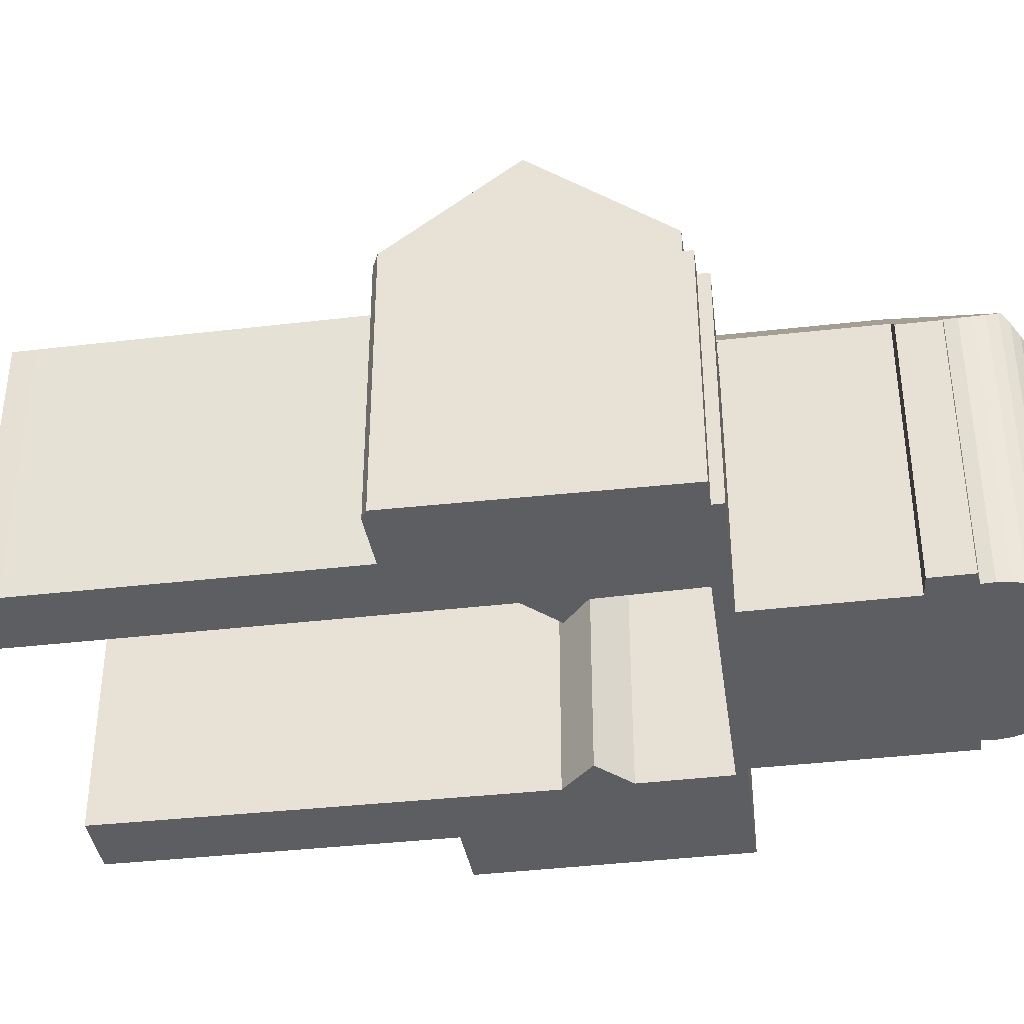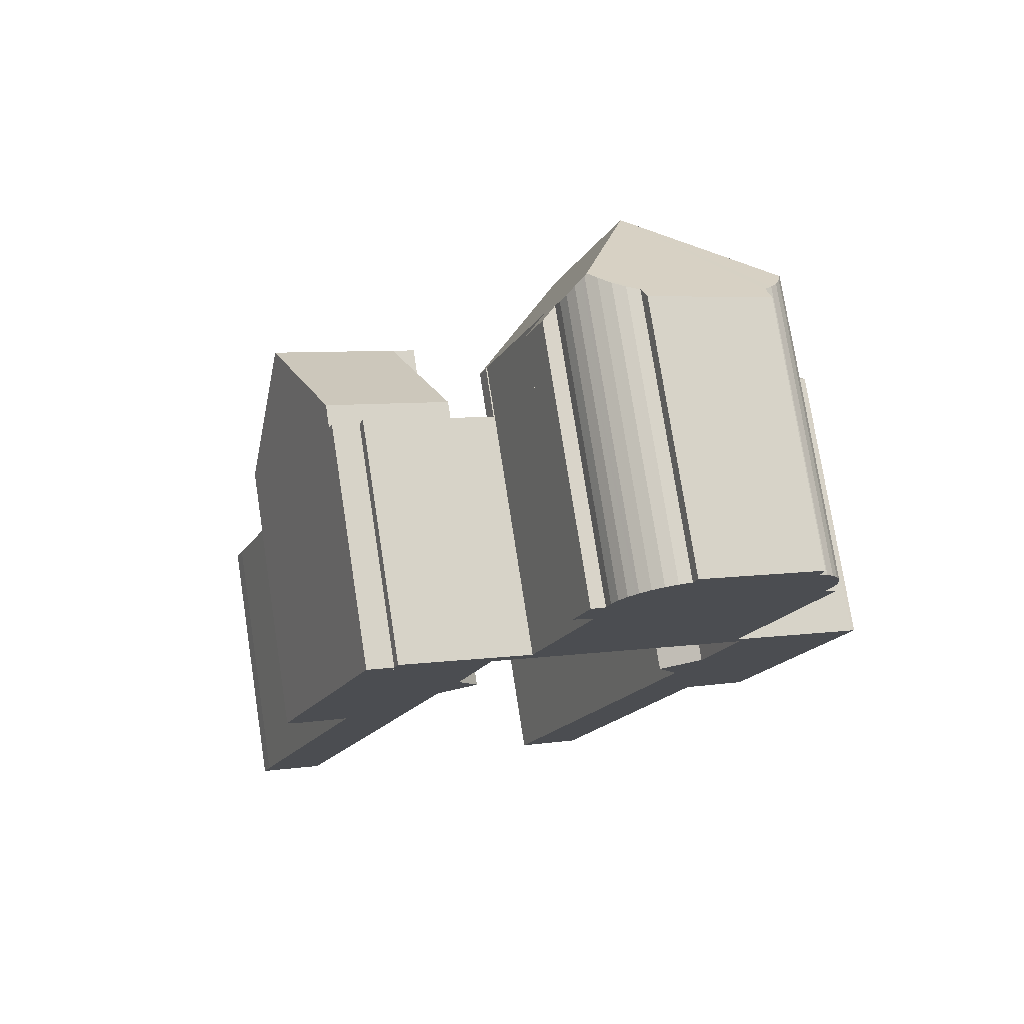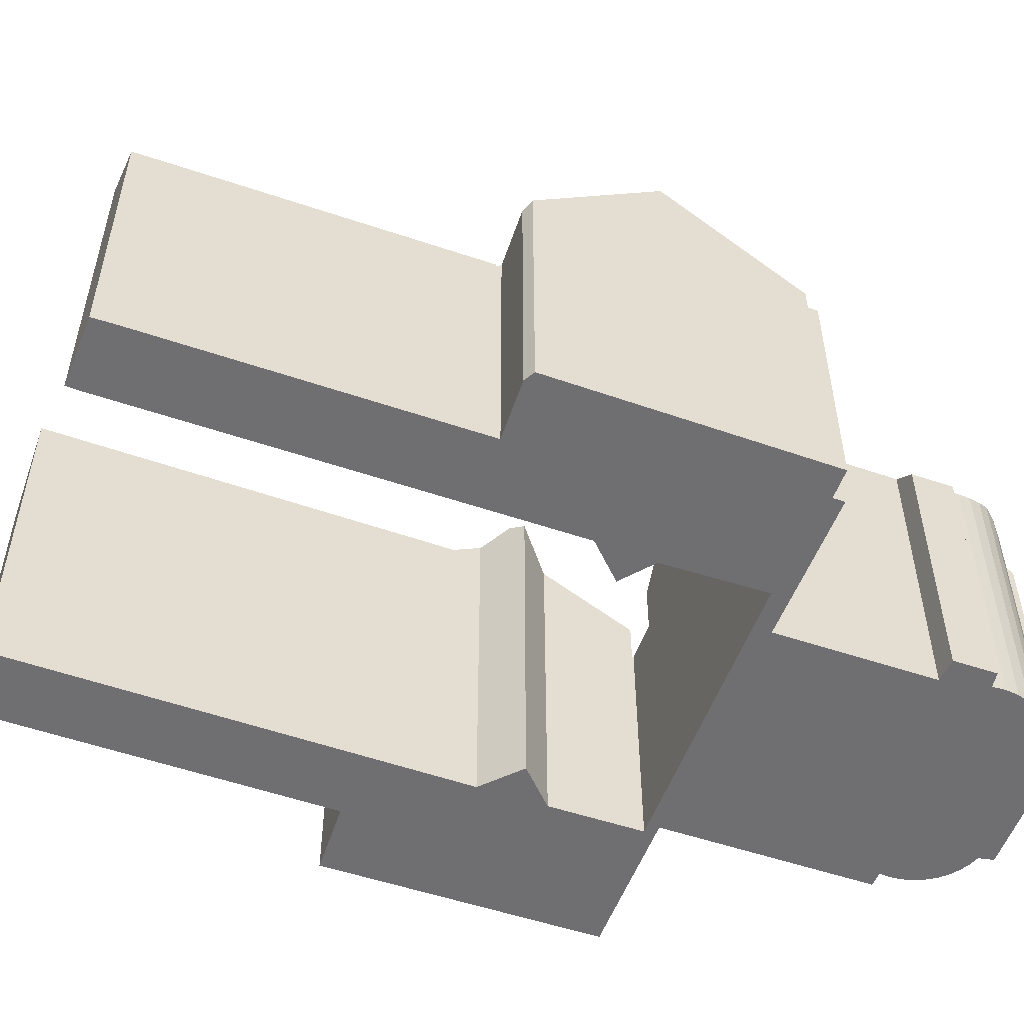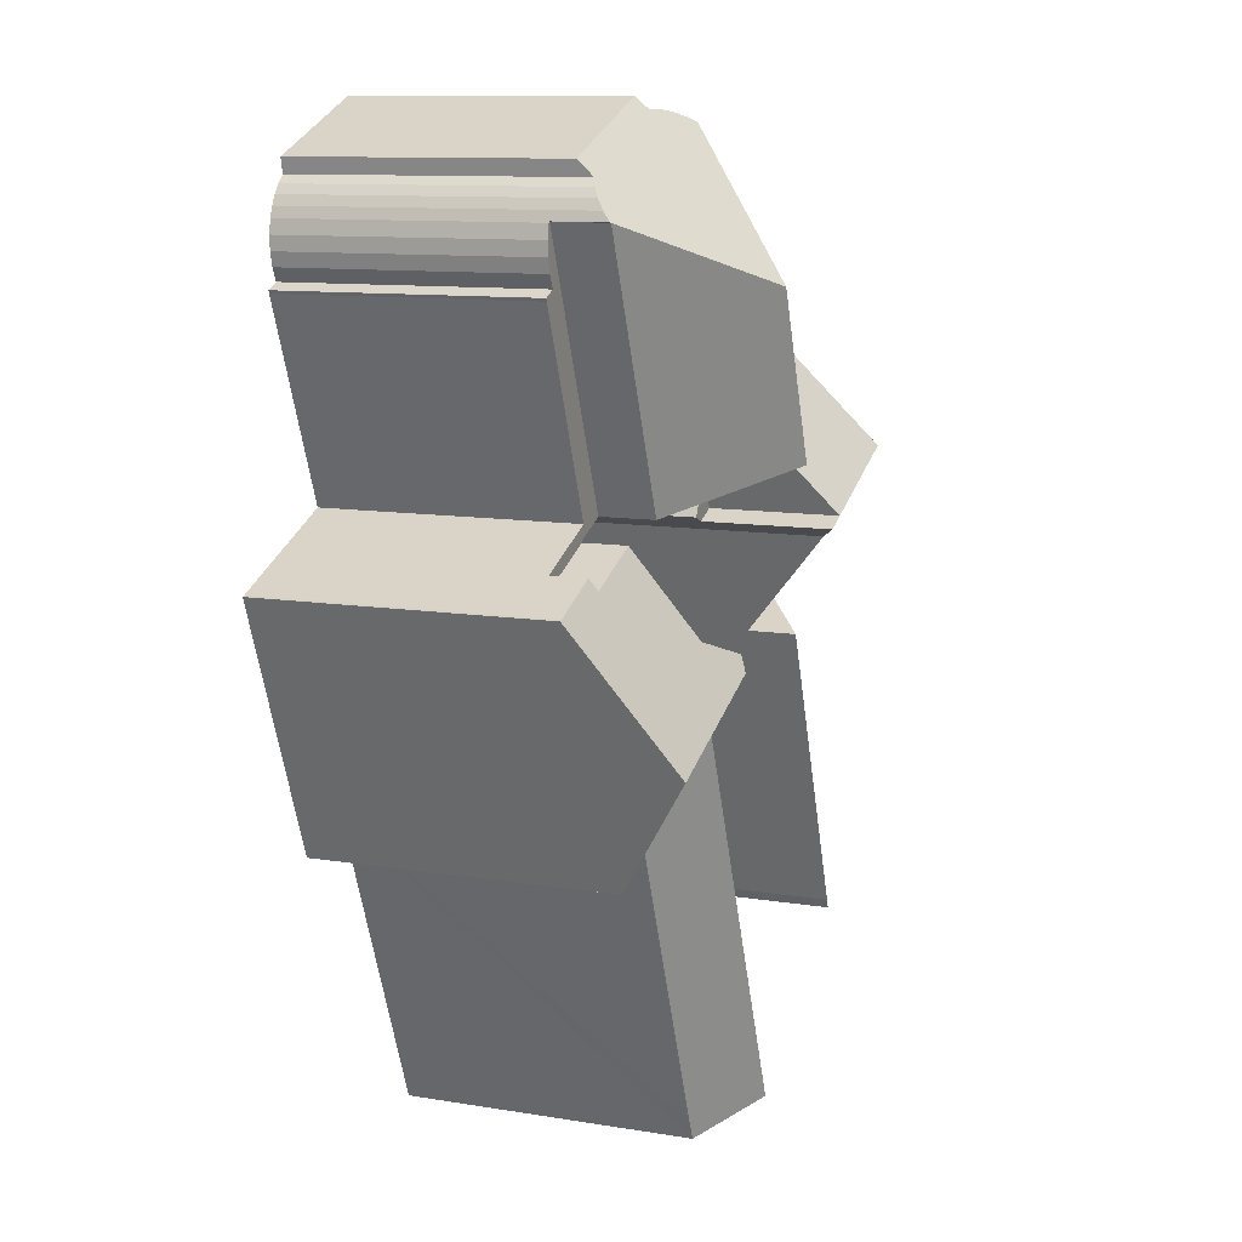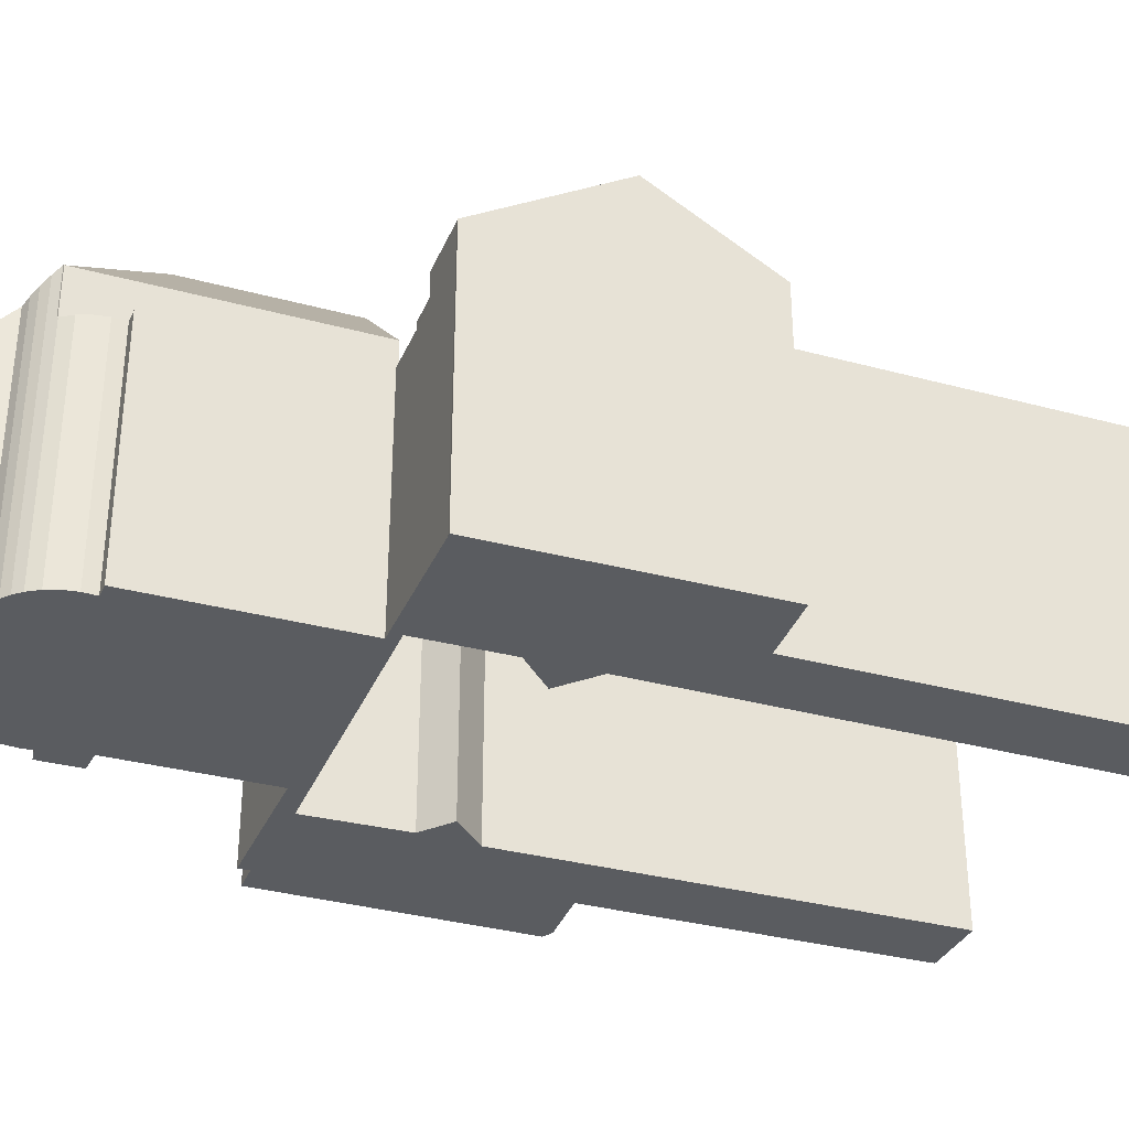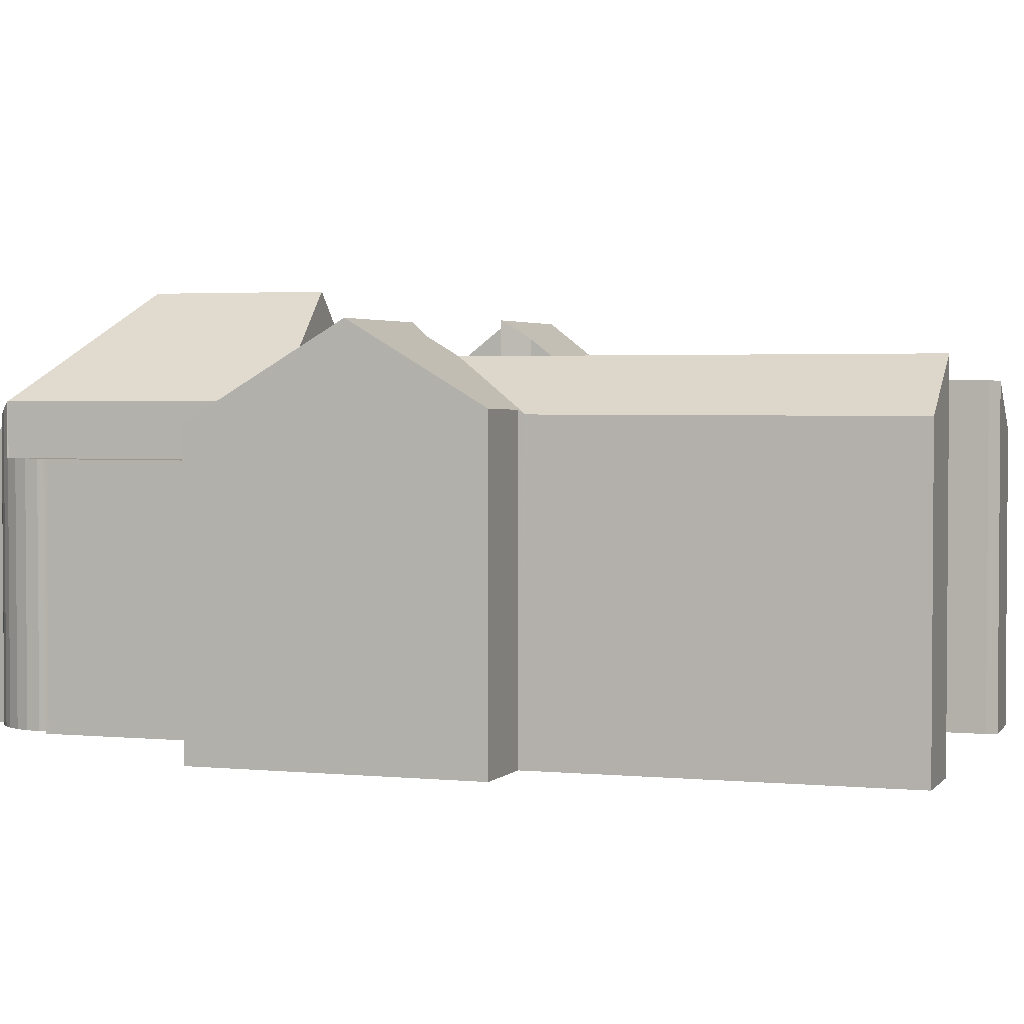
<metadata>
{"format":"obj","ext":"obj","renderer":"f3d","projection":"perspective","resolution":1024,"background":"white","views":[{"elev":-38.7,"azim":-59.8,"up":"+Y"},{"elev":76.1,"azim":-8.8,"up":"+Z"},{"elev":-54.7,"azim":-87.9,"up":"+Y"},{"elev":11.2,"azim":111.6,"up":"+Z"},{"elev":-34.0,"azim":91.9,"up":"+Y"},{"elev":2.7,"azim":130.7,"up":"+Y"}]}
</metadata>
<code>
v  10.01 15.08 35.73
v  11.05 15.08 34.68
v  9.784 15.08 35.2
v  11.62 15.08 35.07
v  11.28 15.08 34.58
v  12.46 15.08 34.1
v  19.8 15.08 32.3
v  11.88 15.08 35.72
v  17.38 15.08 32.19
v  17.16 15.08 32.17
v  14.18 15.08 24.64
v  19.41 15.08 31.35
v  15.25 15.08 26.49
v  15.55 15.08 24.08
v  16.36 15.08 24.42
v  15.25 -1.622e-15 26.49
v  16.36 -1.495e-15 24.42
v  11.88 -2.187e-15 35.72
v  19.8 -1.978e-15 32.3
v  15.55 -1.474e-15 24.08
v  14.18 -1.509e-15 24.64
v  17.16 -1.97e-15 32.17
v  11.05 -2.123e-15 34.68
v  9.784 -2.155e-15 35.2
v  12.46 -2.088e-15 34.1
v  11.28 -2.118e-15 34.58
v  19.41 -1.92e-15 31.35
v  17.38 -1.971e-15 32.19
v  10.01 -2.188e-15 35.73
v  11.62 -2.147e-15 35.07
v  34.11 22.38 16.45
v  29.73 21.59 16.79
v  28.91 22.38 18.58
v  31.17 17.89 9.444
v  31.03 17.66 9.087
v  31.26 17.89 9.41
v  34.7 17.97 8.137
v  37.78 22.38 14.94
v  35.05 17.98 8.008
v  29.09 20.59 15.24
v  40.81 17.18 23.2
v  37.16 17.59 23.95
v  37.43 17.16 24.62
v  31.21 20.8 20.54
v  33.18 17.59 25.58
v  40.99 17.18 23.14
v  40.74 17.59 22.48
v  28.51 21.99 19.47
v  19.59 20.64 -8.044
v  23.99 17.65 -8.311
v  23.46 17.66 -9.595
v  27.17 20.6 10.54
v  30.98 17.66 8.979
v  19.59 4.926e-16 -8.044
v  27.17 -6.456e-16 10.54
v  29.73 -1.028e-15 16.79
v  29.09 -9.331e-16 15.24
v  31.21 -1.258e-15 20.54
v  33.18 -1.567e-15 25.58
v  37.16 -1.467e-15 23.95
v  37.43 -1.508e-15 24.62
v  28.51 -1.192e-15 19.47
v  28.91 -1.138e-15 18.58
v  40.81 -1.42e-15 23.2
v  40.99 -1.417e-15 23.14
v  35.05 -4.903e-16 8.008
v  40.74 -1.376e-15 22.48
v  37.78 -9.149e-16 14.94
v  31.17 -5.783e-16 9.444
v  23.46 5.875e-16 -9.595
v  30.98 -5.498e-16 8.979
v  31.03 -5.564e-16 9.087
v  23.99 5.089e-16 -8.311
v  34.7 -4.982e-16 8.137
v  31.26 -5.762e-16 9.41
v  25.69 18.44 46.31
v  28.42 16.8 46.98
v  29 24.33 38.34
v  27.66 17.09 46.99
v  26.92 17.48 46.86
v  25.91 18.24 46.44
v  26.2 17.98 46.61
v  37.11 18.24 41.7
v  36.98 17.79 42.26
v  37.17 18.2 41.73
v  36.68 17.4 42.83
v  36.29 17.09 43.34
v  35.82 16.87 43.78
v  35.99 16.02 44.66
v  28.66 16.12 47.64
v  25.2 24.33 28.97
v  30.98 18.24 26.59
v  22.98 16.86 43.94
v  23.31 18.25 40.94
v  22.05 16.88 41.58
v  19.8 18.24 32.3
v  19.41 18.24 31.35
v  19.87 18.32 32.27
v  23.84 17.72 43.7
v  24.09 17.68 44.44
v  24.46 17.76 45.12
v  24.95 17.99 45.73
v  25.39 18.24 46.09
v  25.55 18.34 46.23
v  25.55 -2.831e-15 46.23
v  26.2 -2.854e-15 46.61
v  25.69 -2.836e-15 46.31
v  25.91 -2.844e-15 46.44
v  24.46 -2.763e-15 45.12
v  24.09 -2.721e-15 44.44
v  24.95 -2.8e-15 45.73
v  25.39 -2.822e-15 46.09
v  26.92 -2.87e-15 46.86
v  27.66 -2.877e-15 46.99
v  28.42 -2.877e-15 46.98
v  28.66 -2.917e-15 47.64
v  35.99 -2.734e-15 44.66
v  23.84 -2.676e-15 43.7
v  22.98 -2.691e-15 43.94
v  19.87 -1.976e-15 32.27
v  23.31 -2.507e-15 40.94
v  22.05 -2.546e-15 41.58
v  35.82 -2.681e-15 43.78
v  37.17 -2.555e-15 41.73
v  36.98 -2.588e-15 42.26
v  37.11 -2.554e-15 41.7
v  30.98 -1.628e-15 26.59
v  36.29 -2.654e-15 43.34
v  36.68 -2.622e-15 42.83
v  25.2 -1.774e-15 28.97
v  11.19 16.5 17.11
v  7.447 16.5 18.65
v  7.563 16.74 18.94
v  6.693 22.84 27.71
v  4.256 16.65 20.16
v  3.808 16.92 20.73
v  11.29 16.5 17.07
v  13.79 21.79 23.34
v  14.18 22.84 24.64
v  15.55 22.84 24.08
v  9.784 16.5 35.2
v  11.05 16.5 34.68
v  11.28 16.5 34.58
v  12.46 16.5 34.1
v  17.16 16.5 32.17
v  11.19 16.5 17.11
v  11.29 -1.045e-15 17.07
v  7.447 -1.142e-15 18.65
v  11.19 -1.048e-15 17.11
v  3.808 -1.269e-15 20.73
v  4.256 -1.235e-15 20.16
v  7.563 -1.16e-15 18.94
v  6.693 -1.697e-15 27.71
v  13.79 -1.429e-15 23.34
v  0 16.59 1.016e-15
v  4.011 19.38 -1.102
v  3.754 19.36 -1.677
v  11.29 19.43 17.07
v  0.469 16.58 1.248
v  7.447 16.63 18.65
v  11.19 19.36 17.11
v  0 0 0
v  0.469 -7.642e-17 1.248
v  4.011 6.748e-17 -1.102
v  3.754 1.027e-16 -1.677
v  37.17 15.08 41.73
v  37.2 15.08 41.66
v  37.11 15.08 41.7
v  30.98 15.08 26.59
v  37.33 15.08 40.84
v  37.3 15.08 40.02
v  37.12 15.08 39.22
v  36.77 15.08 38.48
v  37.58 15.08 38.11
v  37.51 15.08 37.94
v  32.96 15.08 26.5
v  37.43 15.08 24.62
v  32.76 15.08 25.87
v  33.22 15.08 25.68
v  33.18 15.08 25.58
v  37.16 15.08 23.95
v  37.12 -2.402e-15 39.22
v  36.77 -2.356e-15 38.48
v  37.58 -2.334e-15 38.11
v  37.51 -2.323e-15 37.94
v  32.96 -1.622e-15 26.5
v  37.3 -2.451e-15 40.02
v  37.2 -2.551e-15 41.66
v  37.33 -2.501e-15 40.84
v  33.22 -1.572e-15 25.68
v  32.76 -1.584e-15 25.87
g defaultobject
f 1 2 3
f 2 1 4
f 2 4 5
f 5 4 6
f 7 4 8
f 4 7 6
f 6 7 9
f 6 9 10
f 10 9 11
f 9 7 12
f 11 13 14
f 13 11 9
f 14 13 15
f 16 15 13
f 15 16 17
f 18 7 8
f 7 18 19
f 17 14 15
f 14 17 20
f 20 11 14
f 11 20 21
f 22 6 10
f 6 22 5
f 5 22 2
f 2 22 3
f 3 22 23
f 3 23 24
f 23 22 25
f 23 25 26
f 27 9 12
f 9 27 28
f 21 10 11
f 10 21 22
f 24 1 3
f 1 24 29
f 30 8 4
f 8 30 18
f 29 4 1
f 4 29 30
f 19 12 7
f 12 19 27
f 28 13 9
f 13 28 16
f 24 30 29
f 30 24 23
f 21 28 22
f 28 21 16
f 16 21 17
f 17 21 20
f 30 19 18
f 19 30 23
f 19 23 26
f 19 26 25
f 19 25 28
f 28 25 22
f 19 28 27
f 31 32 33
f 32 31 34
f 32 34 35
f 34 31 36
f 36 31 37
f 37 31 38
f 37 38 39
f 35 40 32
f 41 42 43
f 42 44 45
f 44 42 41
f 44 41 46
f 44 46 47
f 44 47 38
f 44 38 48
f 48 38 31
f 48 31 33
f 49 50 51
f 50 49 52
f 50 52 53
f 53 52 35
f 35 52 40
f 54 52 49
f 52 54 55
f 52 55 40
f 40 55 32
f 32 55 56
f 56 55 57
f 58 45 44
f 45 58 59
f 60 43 42
f 43 60 61
f 32 48 33
f 48 32 62
f 62 32 56
f 62 56 63
f 62 44 48
f 44 62 58
f 59 42 45
f 42 59 60
f 43 64 41
f 64 43 61
f 64 46 41
f 46 64 65
f 47 39 38
f 39 47 46
f 39 46 65
f 39 65 66
f 66 65 67
f 66 67 68
f 69 35 34
f 35 69 53
f 53 69 50
f 50 69 51
f 51 69 70
f 70 69 71
f 71 69 72
f 70 71 73
f 66 37 39
f 37 66 36
f 36 66 34
f 34 66 74
f 34 74 75
f 34 75 69
f 51 54 49
f 54 51 70
f 68 74 66
f 74 68 75
f 75 68 67
f 75 67 69
f 73 54 70
f 54 73 71
f 54 71 55
f 55 71 72
f 55 72 69
f 55 69 67
f 55 67 65
f 55 65 64
f 55 64 60
f 60 64 61
f 60 57 55
f 57 60 56
f 56 60 58
f 58 60 59
f 58 63 56
f 63 58 62
f 76 77 78
f 77 76 79
f 79 76 80
f 80 76 81
f 80 81 82
f 83 84 85
f 84 83 78
f 84 78 86
f 86 78 87
f 87 78 88
f 88 78 89
f 89 78 90
f 90 78 77
f 91 83 92
f 83 91 78
f 93 94 95
f 96 91 97
f 91 96 98
f 91 98 94
f 91 94 78
f 78 94 93
f 78 93 99
f 78 99 100
f 78 100 76
f 76 100 101
f 76 101 102
f 76 102 103
f 76 103 104
f 104 81 76
f 81 104 105
f 81 105 82
f 82 105 106
f 106 105 107
f 106 107 108
f 100 109 101
f 109 100 110
f 101 111 102
f 111 101 109
f 103 105 104
f 105 103 102
f 105 102 112
f 112 102 111
f 106 80 82
f 80 106 113
f 113 79 80
f 79 113 114
f 114 77 79
f 77 114 115
f 116 89 90
f 89 116 117
f 93 118 99
f 118 93 119
f 115 90 77
f 90 115 116
f 27 96 97
f 96 27 19
f 120 94 98
f 94 120 121
f 122 93 95
f 93 122 119
f 118 100 99
f 100 118 110
f 89 123 88
f 123 89 117
f 84 124 85
f 124 84 125
f 126 92 83
f 92 126 127
f 88 128 87
f 128 88 123
f 87 129 86
f 129 87 128
f 86 125 84
f 125 86 129
f 96 120 98
f 120 96 19
f 85 126 83
f 126 85 124
f 92 97 91
f 97 92 127
f 97 127 130
f 97 130 27
f 121 95 94
f 95 121 122
f 126 130 127
f 130 126 27
f 27 126 120
f 120 126 121
f 121 126 122
f 122 126 118
f 118 126 110
f 110 126 124
f 110 124 125
f 110 125 109
f 109 125 129
f 109 129 128
f 109 128 111
f 111 128 123
f 111 123 112
f 112 123 117
f 112 117 105
f 105 117 107
f 107 117 108
f 108 117 106
f 106 117 115
f 115 117 116
f 106 115 113
f 113 115 114
f 119 122 118
f 19 27 120
f 131 132 133
f 134 135 136
f 135 134 133
f 133 134 137
f 137 134 138
f 138 134 139
f 138 139 140
f 141 139 134
f 139 141 142
f 139 142 143
f 139 143 144
f 139 144 145
f 137 132 146
f 132 137 147
f 132 147 148
f 148 147 149
f 135 150 136
f 150 135 151
f 132 152 133
f 152 132 148
f 136 141 134
f 141 136 150
f 141 150 24
f 24 150 153
f 152 135 133
f 135 152 151
f 24 142 141
f 142 24 143
f 143 24 144
f 144 24 145
f 145 24 23
f 145 23 22
f 22 23 26
f 22 26 25
f 21 140 139
f 140 21 20
f 145 21 139
f 21 145 22
f 154 137 138
f 137 154 147
f 20 138 140
f 138 20 154
f 152 154 151
f 154 152 147
f 147 152 149
f 149 152 148
f 153 23 24
f 23 153 26
f 26 153 25
f 25 153 22
f 22 153 21
f 21 153 150
f 21 150 151
f 21 151 20
f 20 151 154
f 155 156 157
f 156 155 158
f 158 155 159
f 158 159 160
f 158 160 161
f 162 159 155
f 159 162 163
f 159 148 160
f 148 159 163
f 160 147 161
f 147 160 148
f 147 148 149
f 147 158 161
f 147 156 158
f 156 147 164
f 164 157 156
f 157 164 165
f 165 155 157
f 155 165 162
f 163 149 148
f 149 163 147
f 147 163 164
f 164 163 162
f 164 162 165
f 166 167 168
f 169 168 167
f 170 169 167
f 171 169 170
f 172 169 171
f 173 169 172
f 174 169 173
f 175 169 174
f 176 169 175
f 177 169 176
f 178 169 177
f 179 178 177
f 180 179 177
f 181 180 177
f 182 173 172
f 173 182 183
f 184 175 174
f 175 184 185
f 186 175 185
f 183 174 173
f 174 183 184
f 186 177 176
f 177 186 61
f 186 176 175
f 61 181 177
f 181 61 60
f 187 172 171
f 172 187 182
f 124 167 166
f 167 124 188
f 188 170 167
f 170 188 189
f 189 171 170
f 171 189 187
f 60 180 181
f 180 60 59
f 190 178 179
f 178 190 169
f 169 190 127
f 127 190 191
f 59 179 180
f 179 59 190
f 127 168 169
f 168 127 126
f 126 166 168
f 166 126 124
f 124 126 188
f 127 188 126
f 189 188 127
f 187 189 127
f 182 187 127
f 183 182 127
f 184 183 127
f 185 184 127
f 186 185 127
f 191 186 127
f 61 186 191
f 190 61 191
f 59 61 190
f 60 61 59

</code>
